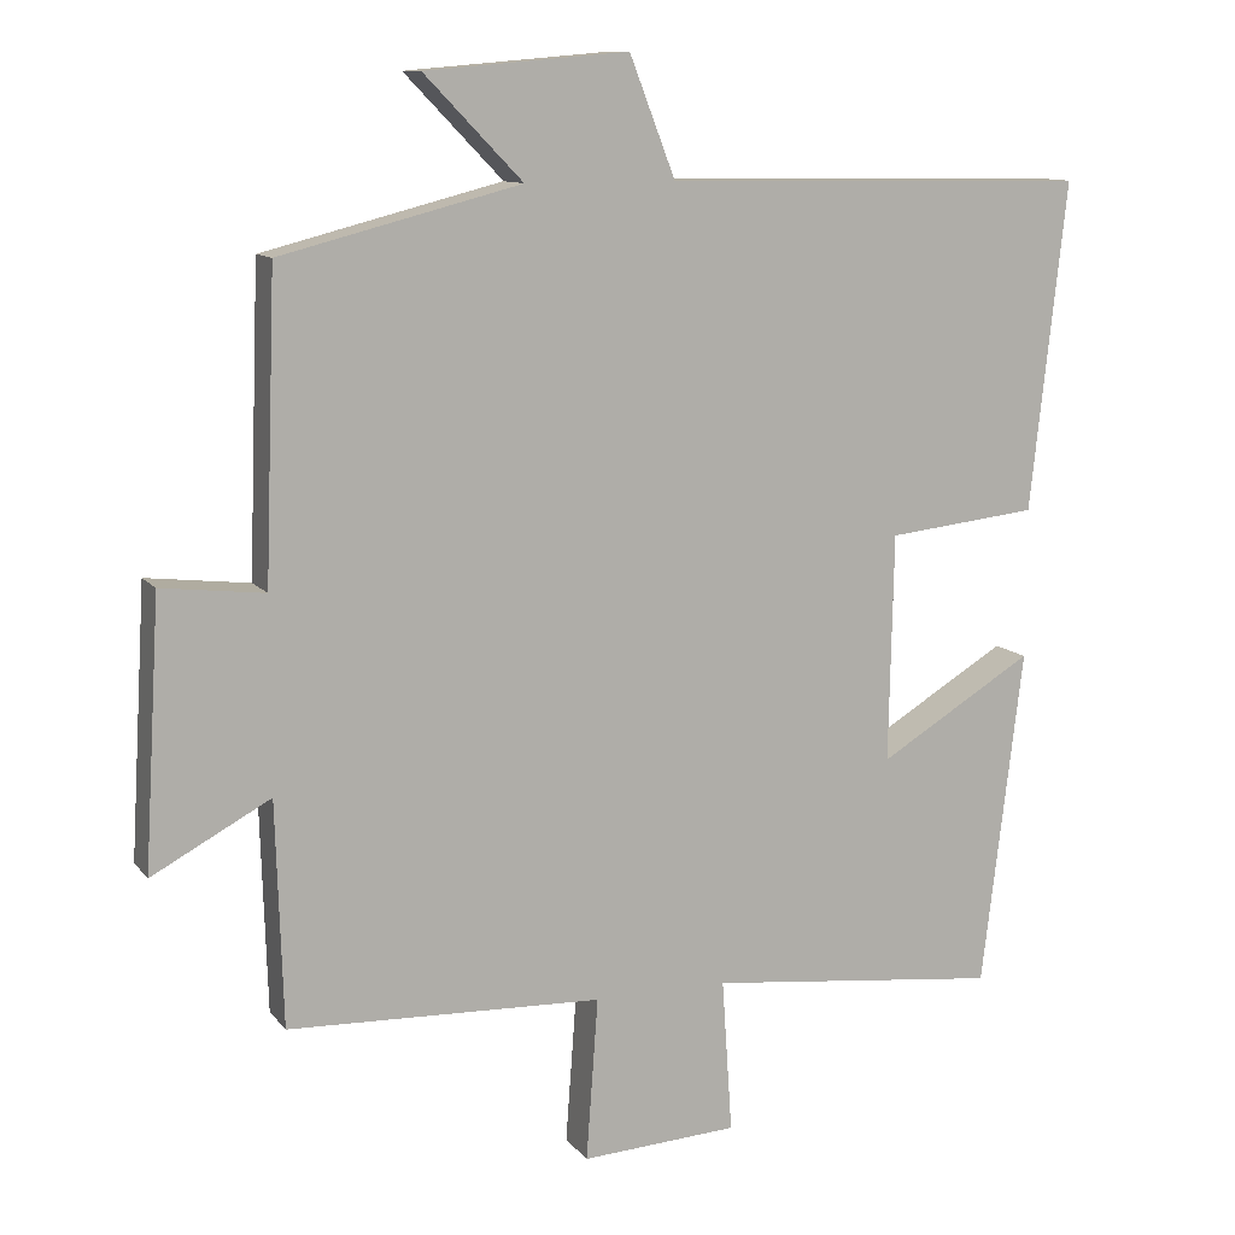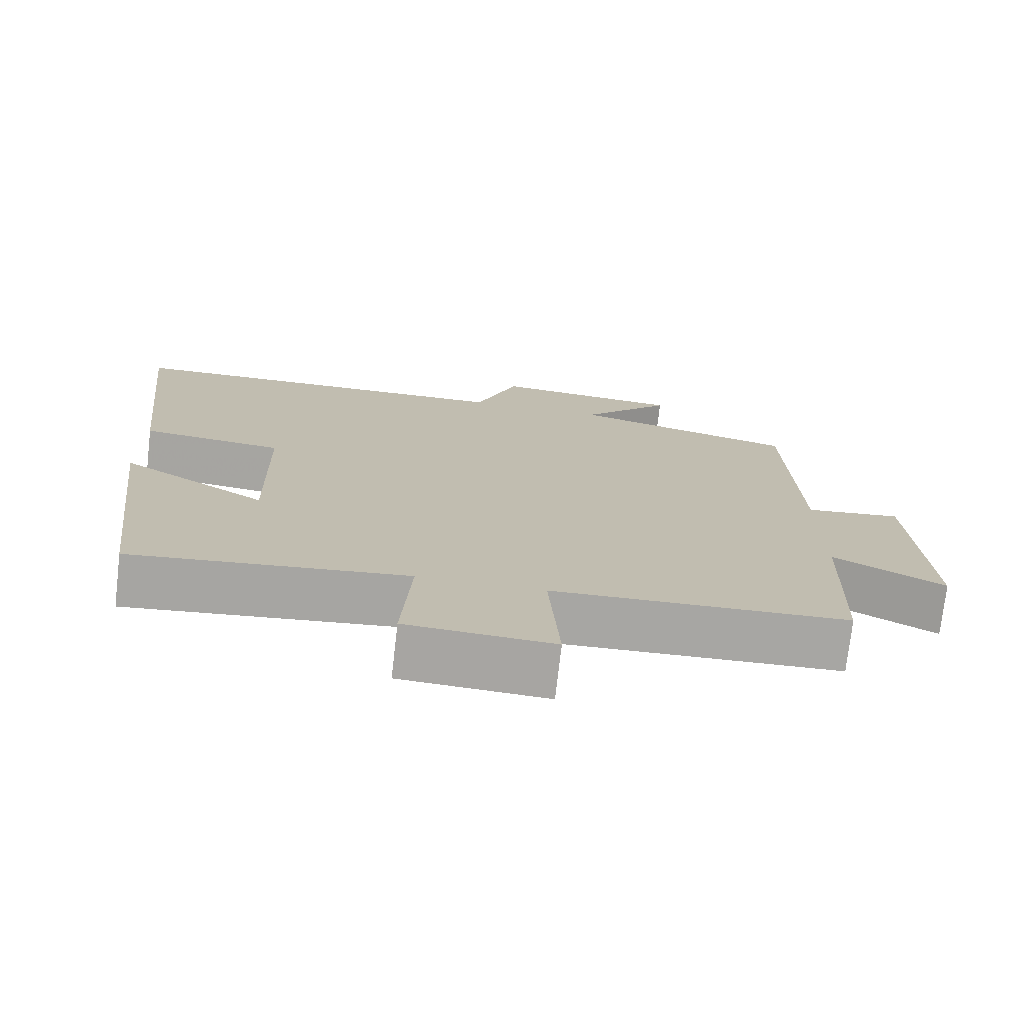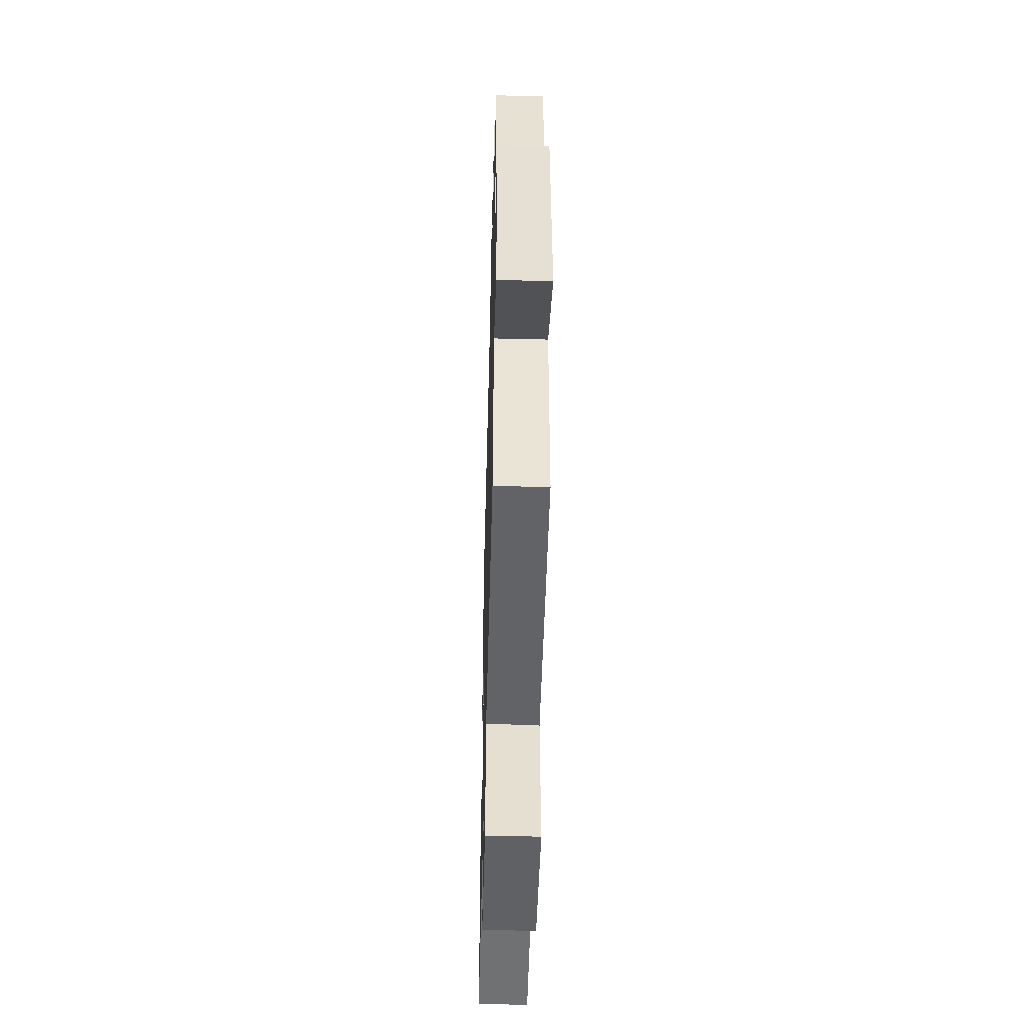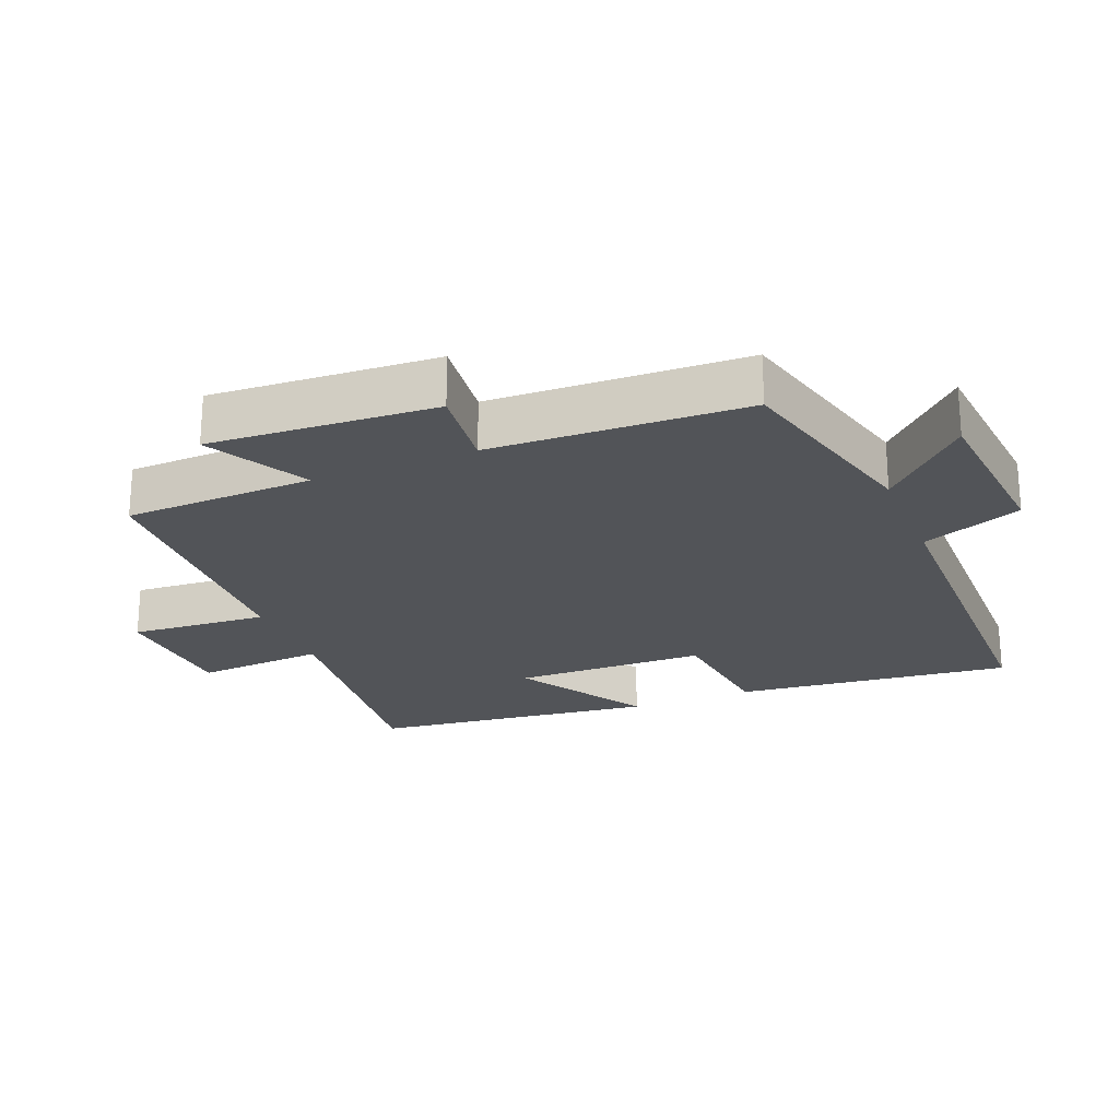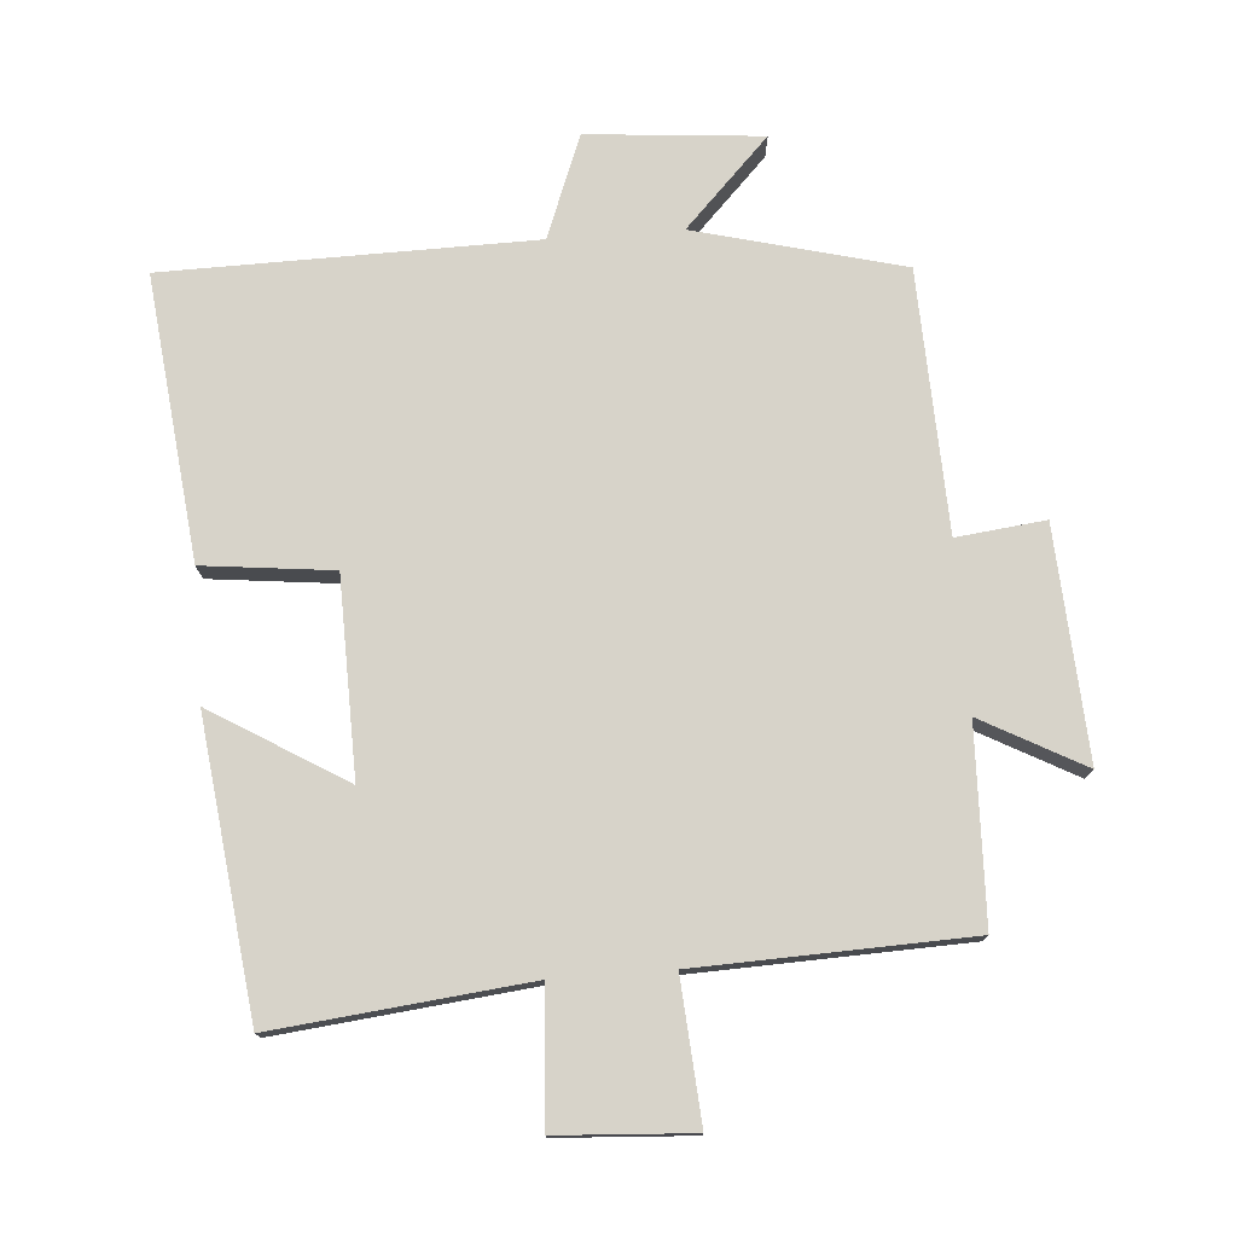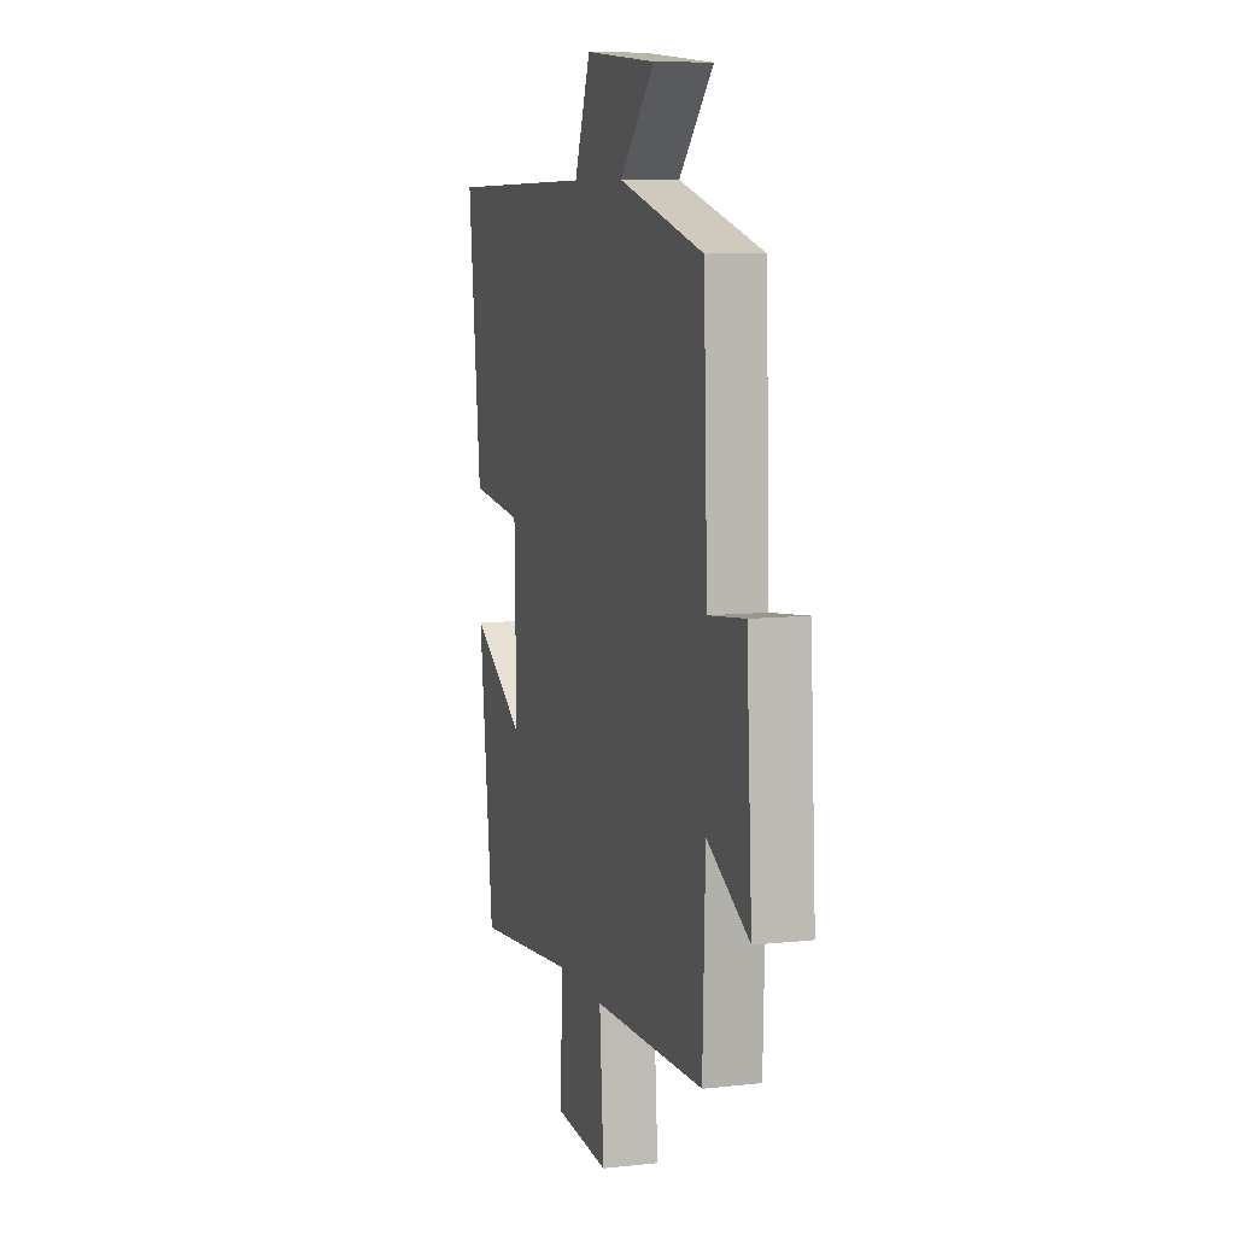
<metadata>
{"format":"obj","ext":"obj","renderer":"f3d","projection":"perspective","resolution":1024,"background":"white","views":[{"elev":11.0,"azim":-22.4,"up":"+Z"},{"elev":-74.1,"azim":173.5,"up":"+Z"},{"elev":-49.0,"azim":-91.5,"up":"+Z"},{"elev":-23.1,"azim":-67.9,"up":"+Y"},{"elev":76.3,"azim":175.7,"up":"+Y"},{"elev":8.5,"azim":-106.7,"up":"+Z"}]}
</metadata>
<code>
v -0.491 0.07 -0.486
v -0.5 0.07 -0.202
v -0.65 0.07 -0.283
v -0.63 0.07 0.055
v -0.5 0.07 0.04
v -0.486 0.07 0.422
v -0.183 0.07 0.5
v -0.307 0.07 0.628
v -0.051 0.07 0.65
v 0.007 0.07 0.5
v 0.546 0.07 0.492
v 0.5 0.07 0.077
v 0.31 0.07 0.056
v 0.304 0.07 -0.232
v 0.5 0.07 -0.113
v 0.448 0.07 -0.54
v 0.077 0.07 -0.5
v 0.09 0.07 -0.694
v -0.108 0.07 -0.706
v -0.093 0.07 -0.5
v -0.491 0 -0.486
v -0.5 0 -0.202
v -0.65 0 -0.283
v -0.63 0 0.055
v -0.5 0 0.04
v -0.486 0 0.422
v -0.183 0 0.5
v -0.307 0 0.628
v -0.051 0 0.65
v 0.007 0 0.5
v 0.546 0 0.492
v 0.5 0 0.077
v 0.31 0 0.056
v 0.304 0 -0.232
v 0.5 0 -0.113
v 0.448 0 -0.54
v 0.077 0 -0.5
v 0.09 0 -0.694
v -0.108 0 -0.706
v -0.093 0 -0.5
f 17 18 19 20
f 17 20 1 2
f 14 15 16 17
f 13 14 17 2
f 10 11 12 13
f 10 13 2
f 7 8 9 10
f 7 10 2
f 6 7 2
f 5 6 2
f 2 3 4 5
f 40 39 38 37
f 22 21 40 37
f 37 36 35 34
f 22 37 34 33
f 33 32 31 30
f 22 33 30
f 30 29 28 27
f 22 30 27
f 22 27 26
f 22 26 25
f 25 24 23 22
f 1 21 22 2
f 2 22 23 3
f 3 23 24 4
f 4 24 25 5
f 5 25 26 6
f 6 26 27 7
f 7 27 28 8
f 8 28 29 9
f 9 29 30 10
f 10 30 31 11
f 11 31 32 12
f 12 32 33 13
f 13 33 34 14
f 14 34 35 15
f 15 35 36 16
f 16 36 37 17
f 17 37 38 18
f 18 38 39 19
f 19 39 40 20
f 20 40 21 1

</code>
